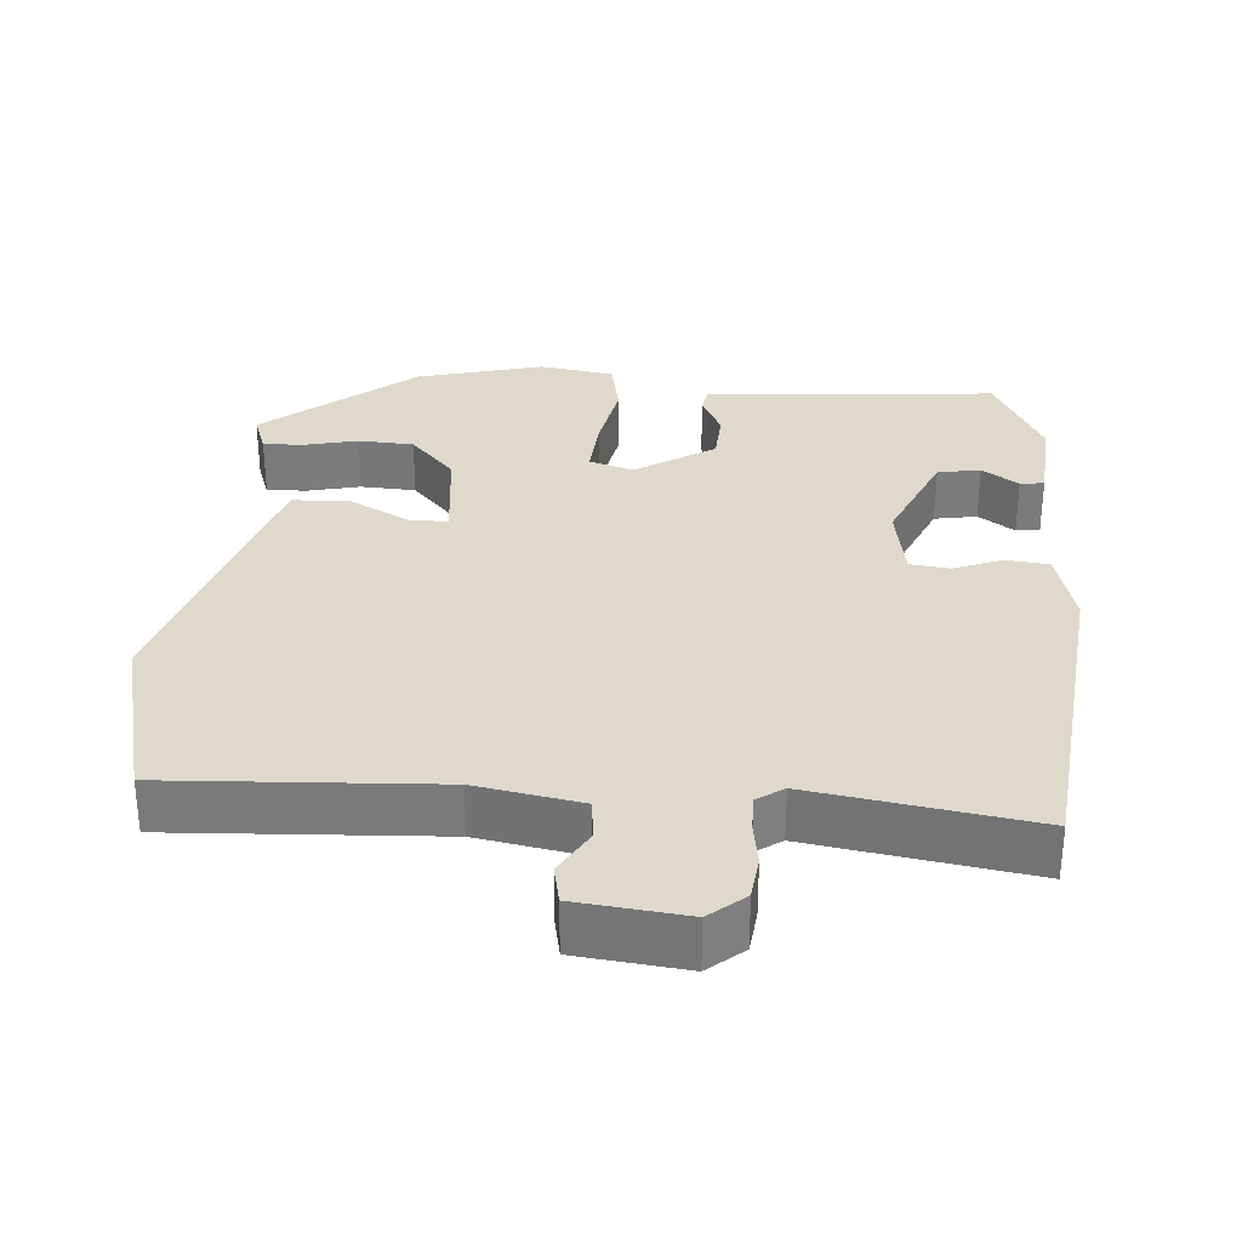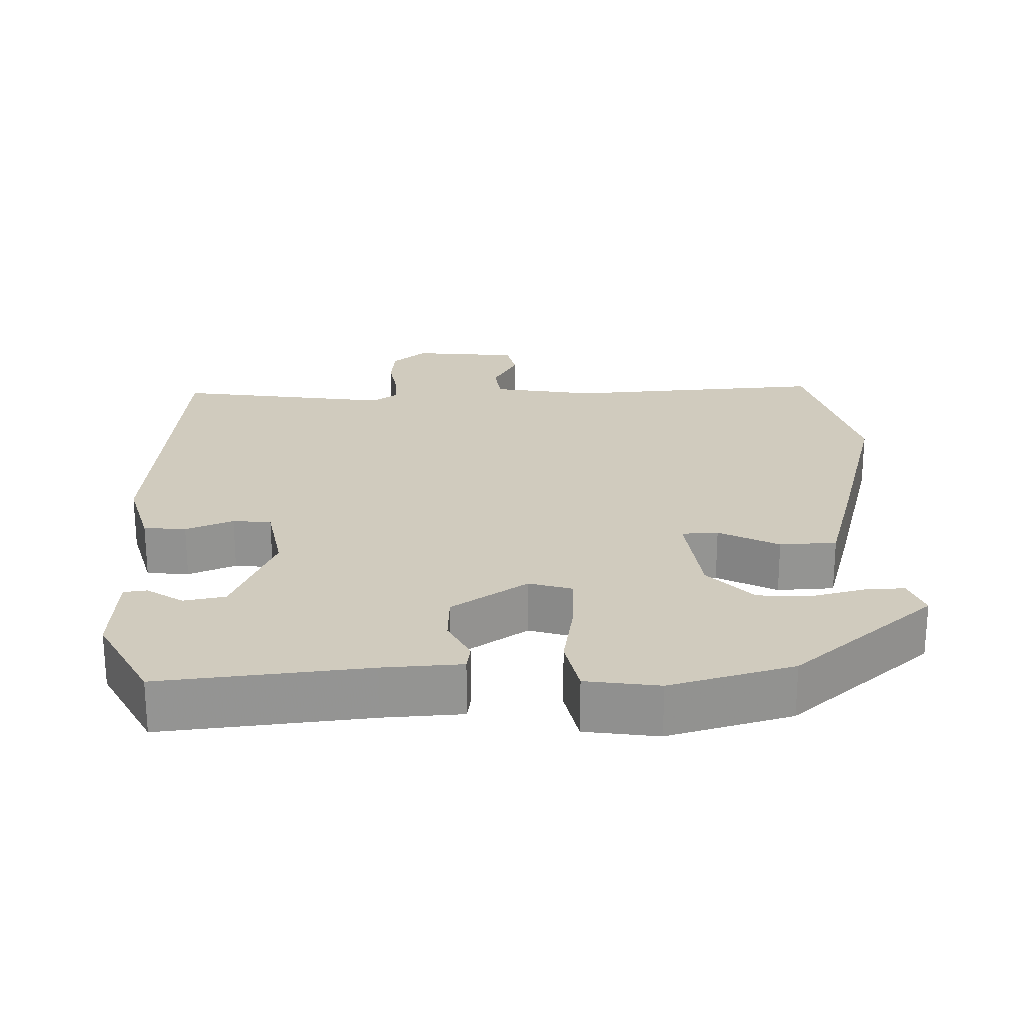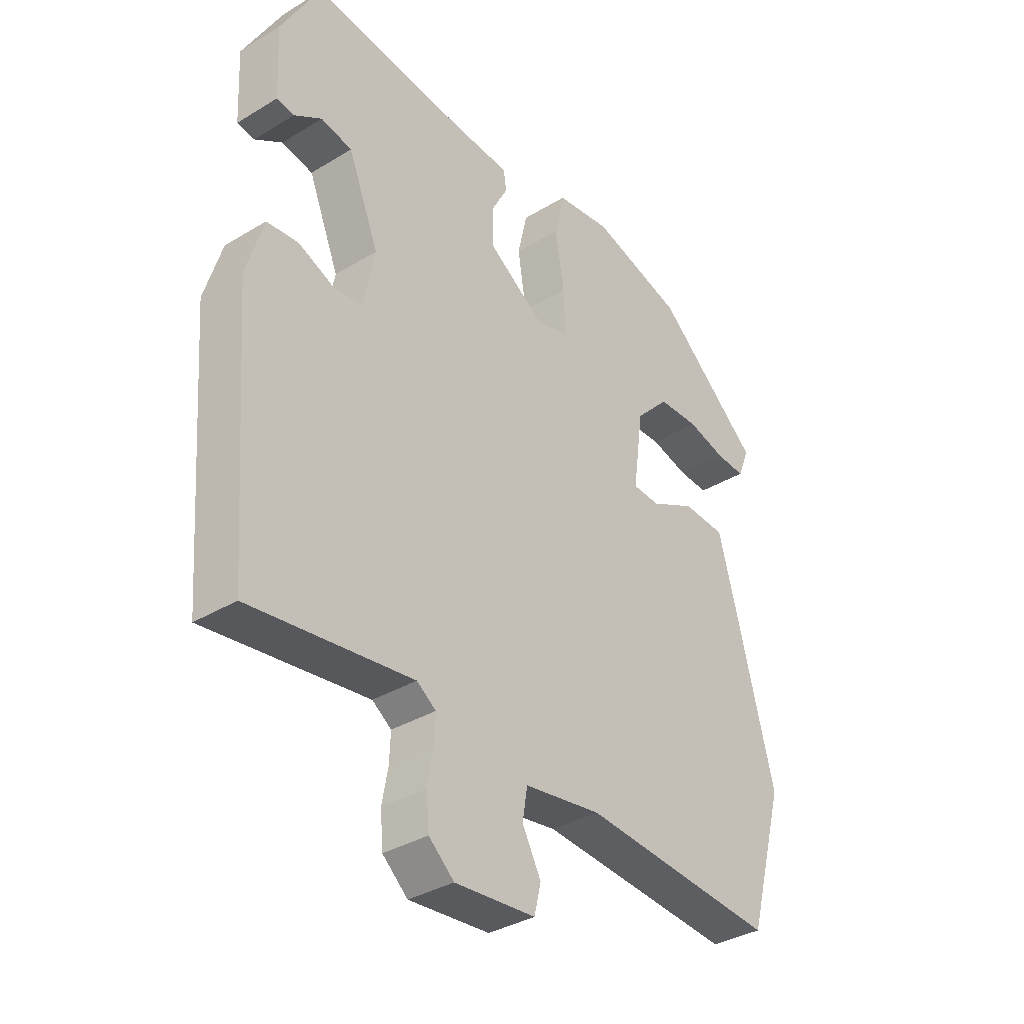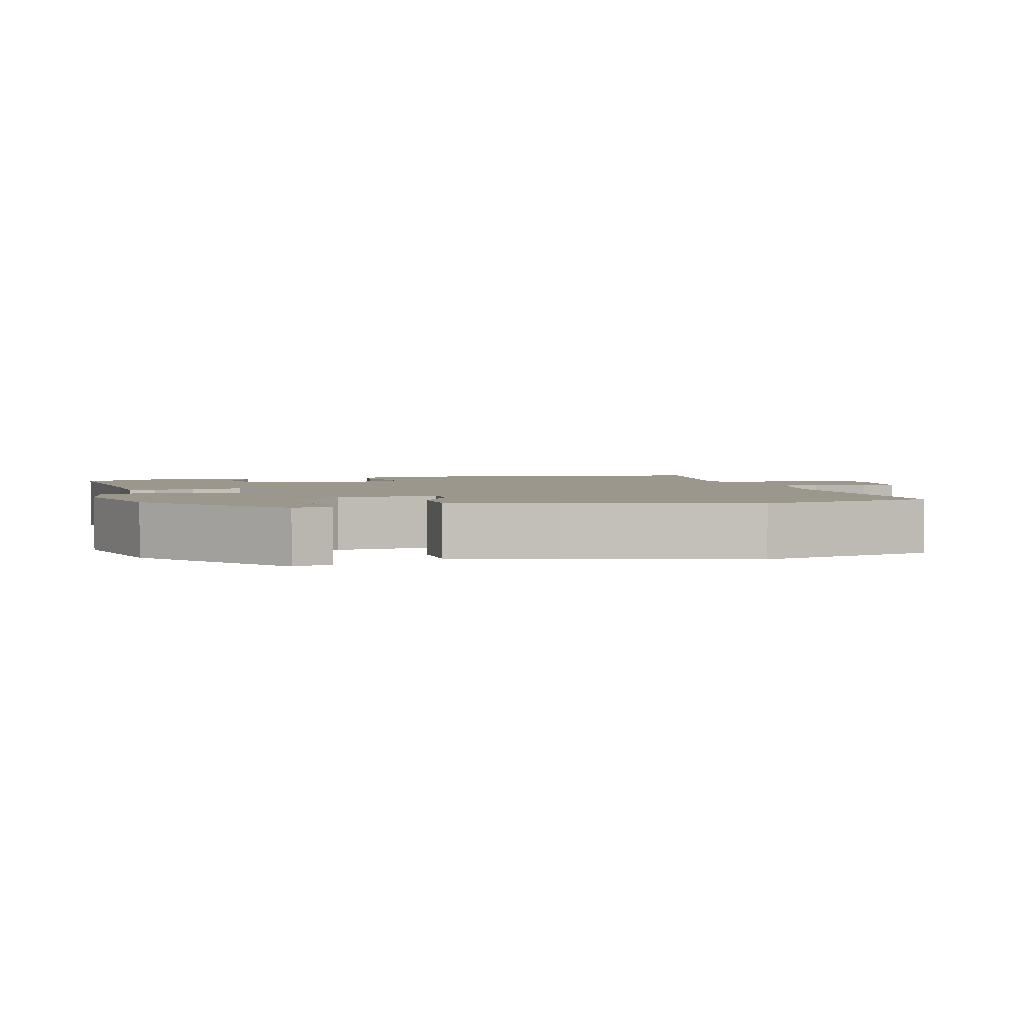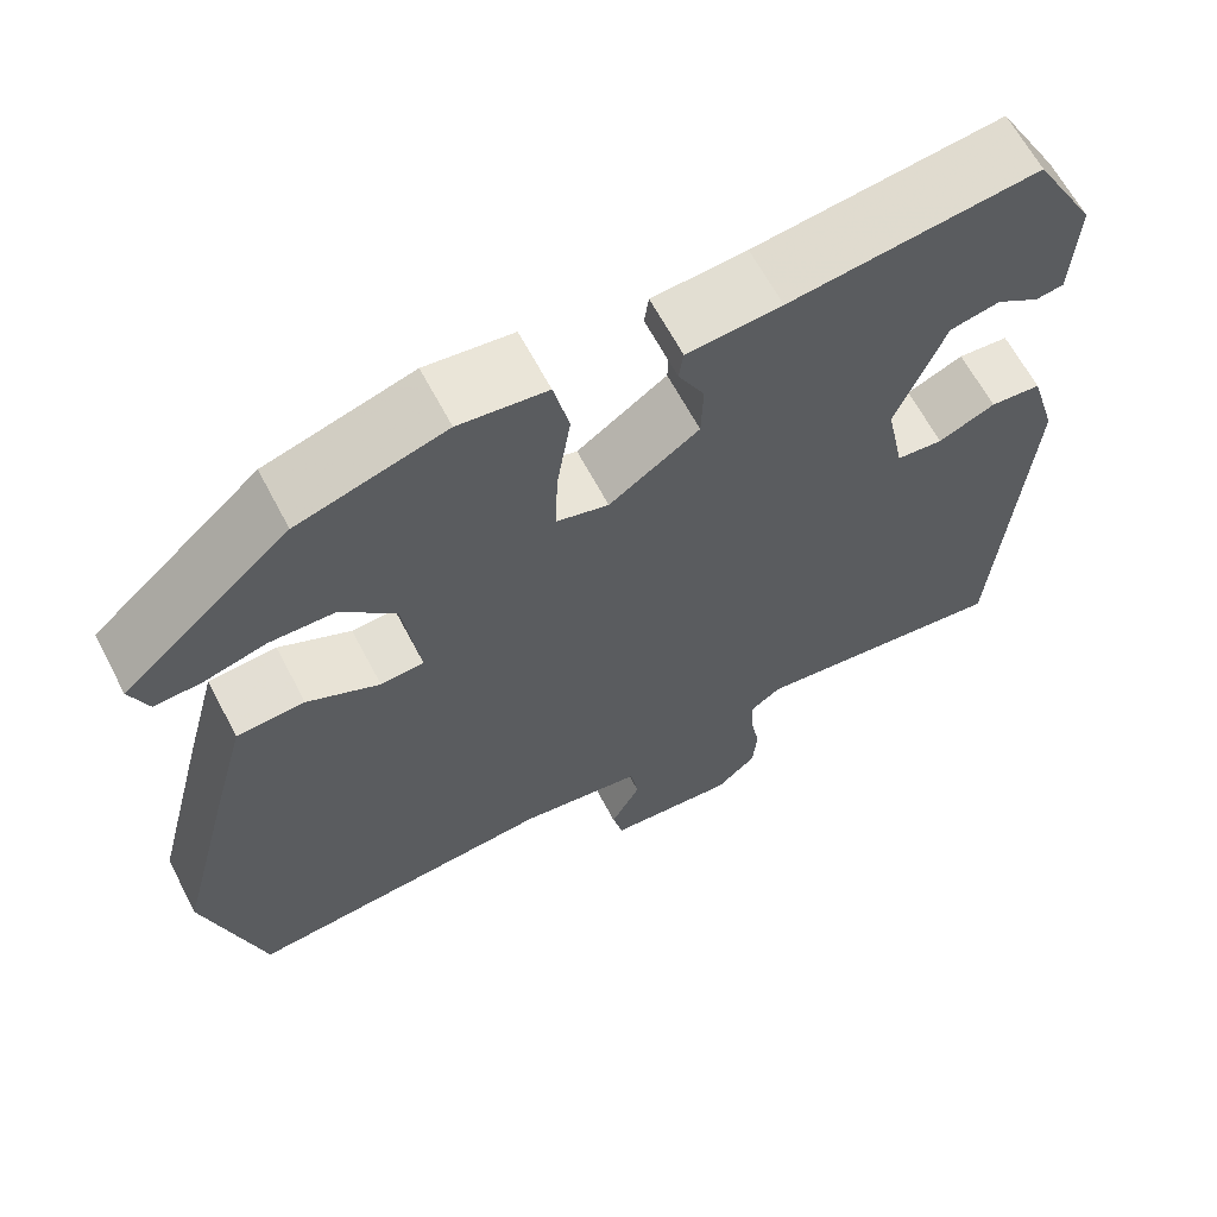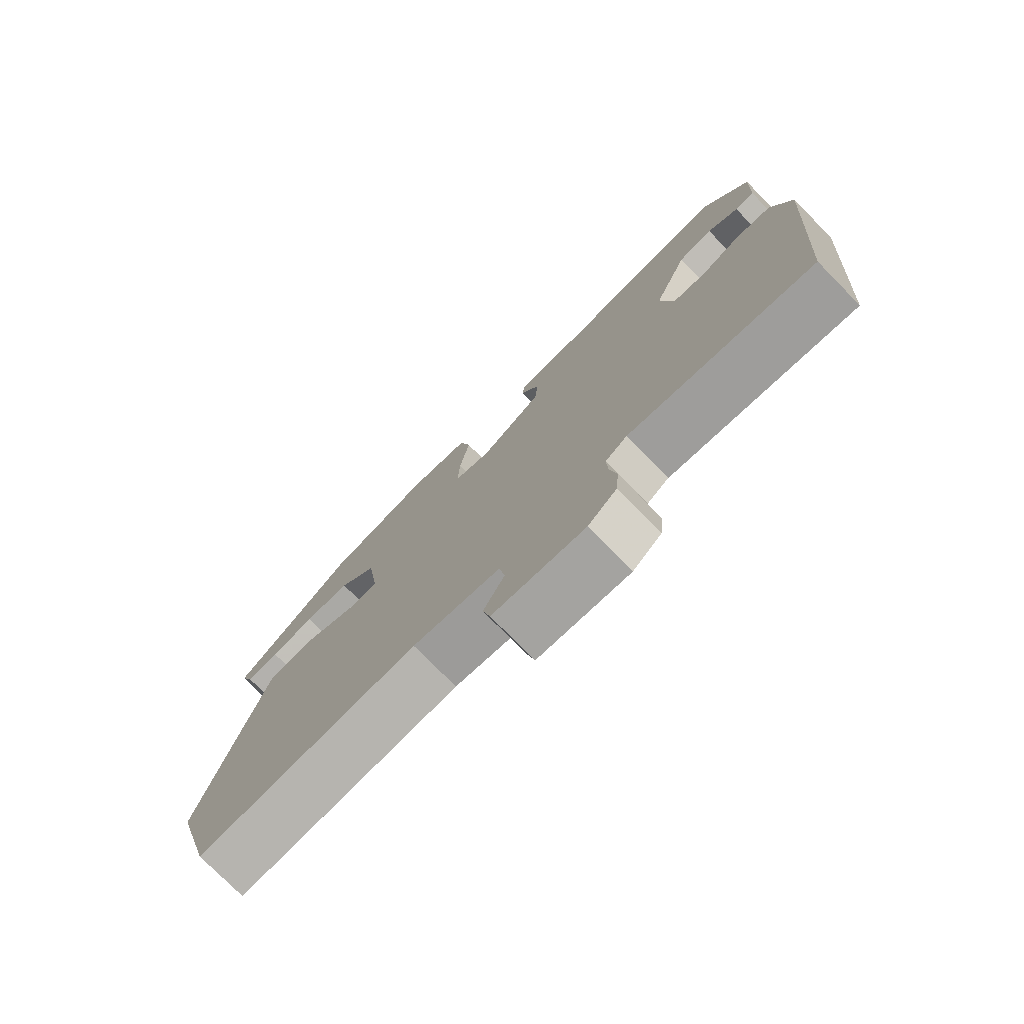
<metadata>
{"format":"obj","ext":"obj","renderer":"f3d","projection":"perspective","resolution":1024,"background":"white","views":[{"elev":31.7,"azim":-173.9,"up":"+Y"},{"elev":23.4,"azim":-0.6,"up":"+Y"},{"elev":-35.2,"azim":-51.1,"up":"+Z"},{"elev":2.8,"azim":77.0,"up":"+Y"},{"elev":64.1,"azim":152.3,"up":"+Z"},{"elev":-76.7,"azim":-135.4,"up":"+Z"}]}
</metadata>
<code>
v 0.553 0.07 -0.309
v 0.486 0.07 -0.548
v 0.129 0.07 -0.518
v -0.012 0.07 -0.539
v -0.021 0.07 -0.594
v 0.013 0.07 -0.658
v 0.001 0.07 -0.709
v -0.146 0.07 -0.721
v -0.192 0.07 -0.68
v -0.197 0.07 -0.622
v -0.186 0.07 -0.562
v -0.184 0.07 -0.513
v -0.219 0.07 -0.488
v -0.515 0.07 -0.526
v -0.549 0.07 -0.081
v -0.518 0.07 0.023
v -0.46 0.07 0.028
v -0.395 0.07 0
v -0.342 0.07 0.005
v -0.321 0.07 0.109
v -0.377 0.07 0.248
v -0.434 0.07 0.26
v -0.484 0.07 0.228
v -0.516 0.07 0.233
v -0.522 0.07 0.358
v -0.451 0.07 0.486
v -0.168 0.07 0.452
v -0.06 0.07 0.444
v -0.055 0.07 0.408
v -0.085 0.07 0.351
v -0.083 0.07 0.283
v 0.02 0.07 0.212
v 0.08 0.07 0.229
v 0.077 0.07 0.309
v 0.061 0.07 0.411
v 0.079 0.07 0.49
v 0.18 0.07 0.503
v 0.349 0.07 0.453
v 0.541 0.07 0.285
v 0.52 0.07 0.232
v 0.466 0.07 0.235
v 0.395 0.07 0.254
v 0.32 0.07 0.252
v 0.258 0.07 0.188
v 0.239 0.07 0.051
v 0.289 0.07 0.048
v 0.372 0.07 0.089
v 0.45 0.07 0.084
v 0.488 0.07 -0.057
v 0.553 0 -0.309
v 0.486 0 -0.548
v 0.129 0 -0.518
v -0.012 0 -0.539
v -0.021 0 -0.594
v 0.013 0 -0.658
v 0.001 0 -0.709
v -0.146 0 -0.721
v -0.192 0 -0.68
v -0.197 0 -0.622
v -0.186 0 -0.562
v -0.184 0 -0.513
v -0.219 0 -0.488
v -0.515 0 -0.526
v -0.549 0 -0.081
v -0.518 0 0.023
v -0.46 0 0.028
v -0.395 0 0
v -0.342 0 0.005
v -0.321 0 0.109
v -0.377 0 0.248
v -0.434 0 0.26
v -0.484 0 0.228
v -0.516 0 0.233
v -0.522 0 0.358
v -0.451 0 0.486
v -0.168 0 0.452
v -0.06 0 0.444
v -0.055 0 0.408
v -0.085 0 0.351
v -0.083 0 0.283
v 0.02 0 0.212
v 0.08 0 0.229
v 0.077 0 0.309
v 0.061 0 0.411
v 0.079 0 0.49
v 0.18 0 0.503
v 0.349 0 0.453
v 0.541 0 0.285
v 0.52 0 0.232
v 0.466 0 0.235
v 0.395 0 0.254
v 0.32 0 0.252
v 0.258 0 0.188
v 0.239 0 0.051
v 0.289 0 0.048
v 0.372 0 0.089
v 0.45 0 0.084
v 0.488 0 -0.057
f 46 47 48 49
f 45 46 49 1
f 39 40 41 42
f 39 42 43
f 38 39 43
f 37 38 43 44
f 34 35 36 37
f 33 34 37 44
f 27 28 29 30
f 27 30 31
f 26 27 31
f 25 26 31 32
f 22 23 24 25
f 21 22 25 32
f 15 16 17 18
f 13 14 15 18
f 12 13 18 19
f 8 9 10 11
f 8 11 12
f 5 6 7 8
f 4 5 8 12
f 3 4 12 19
f 45 1 2 3
f 32 33 44 45
f 20 21 32 45
f 3 19 20 45
f 98 97 96 95
f 50 98 95 94
f 91 90 89 88
f 92 91 88
f 92 88 87
f 93 92 87 86
f 86 85 84 83
f 93 86 83 82
f 79 78 77 76
f 80 79 76
f 80 76 75
f 81 80 75 74
f 74 73 72 71
f 81 74 71 70
f 67 66 65 64
f 67 64 63 62
f 68 67 62 61
f 60 59 58 57
f 61 60 57
f 57 56 55 54
f 61 57 54 53
f 68 61 53 52
f 52 51 50 94
f 94 93 82 81
f 94 81 70 69
f 94 69 68 52
f 1 50 51 2
f 2 51 52 3
f 3 52 53 4
f 4 53 54 5
f 5 54 55 6
f 6 55 56 7
f 7 56 57 8
f 8 57 58 9
f 9 58 59 10
f 10 59 60 11
f 11 60 61 12
f 12 61 62 13
f 13 62 63 14
f 14 63 64 15
f 15 64 65 16
f 16 65 66 17
f 17 66 67 18
f 18 67 68 19
f 19 68 69 20
f 20 69 70 21
f 21 70 71 22
f 22 71 72 23
f 23 72 73 24
f 24 73 74 25
f 25 74 75 26
f 26 75 76 27
f 27 76 77 28
f 28 77 78 29
f 29 78 79 30
f 30 79 80 31
f 31 80 81 32
f 32 81 82 33
f 33 82 83 34
f 34 83 84 35
f 35 84 85 36
f 36 85 86 37
f 37 86 87 38
f 38 87 88 39
f 39 88 89 40
f 40 89 90 41
f 41 90 91 42
f 42 91 92 43
f 43 92 93 44
f 44 93 94 45
f 45 94 95 46
f 46 95 96 47
f 47 96 97 48
f 48 97 98 49
f 49 98 50 1

</code>
